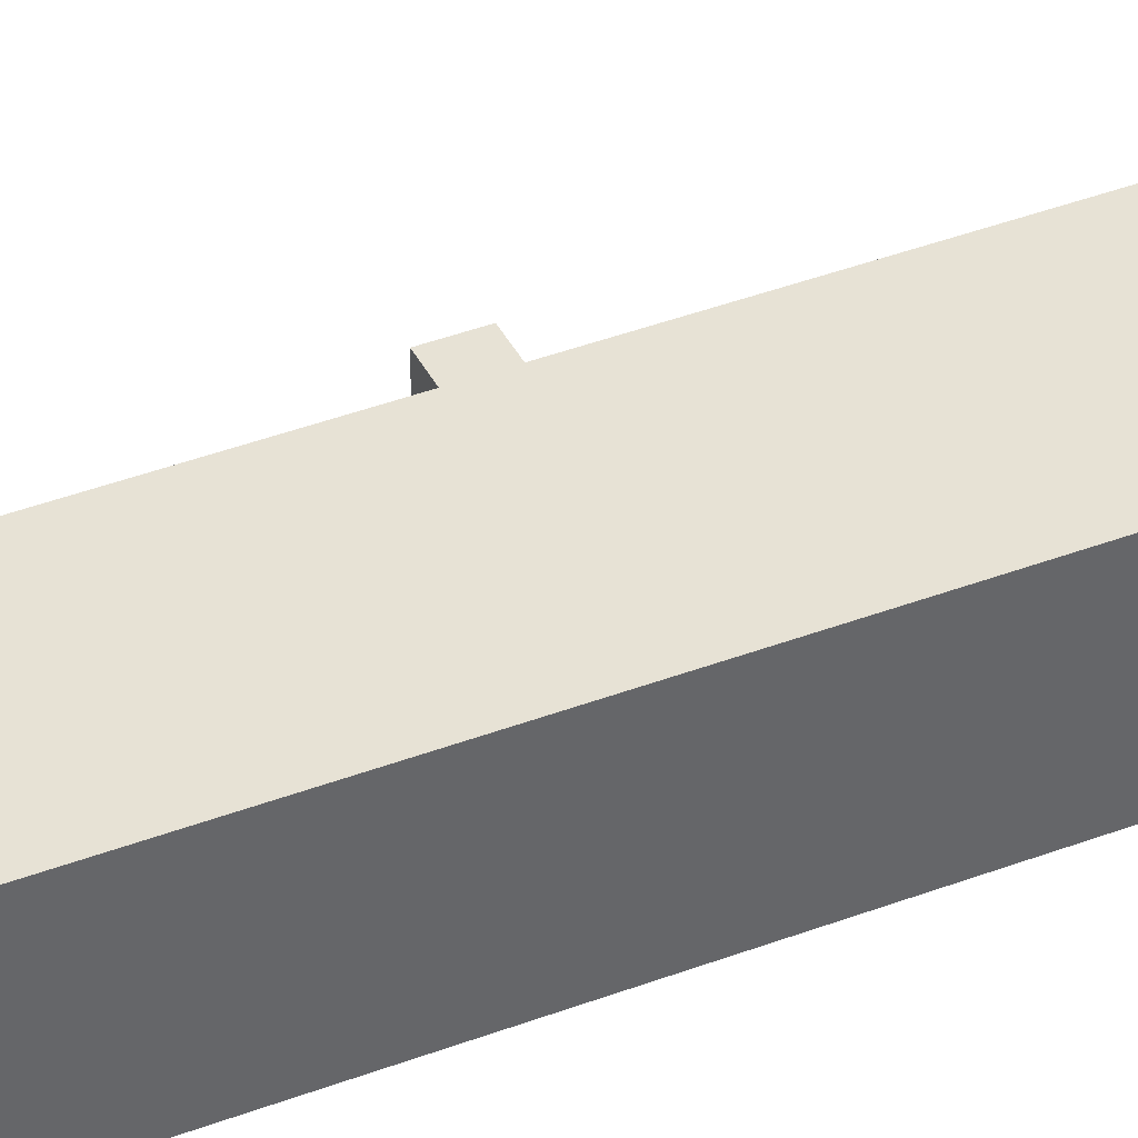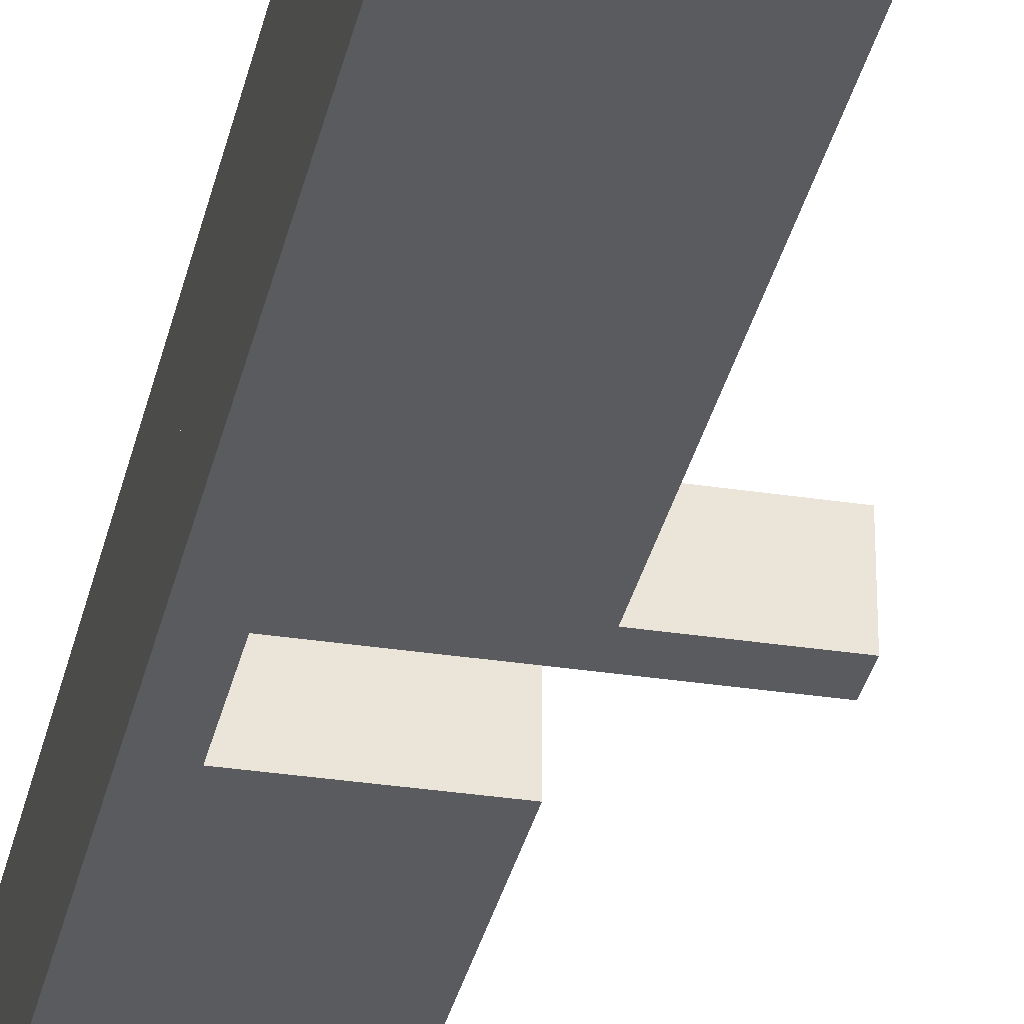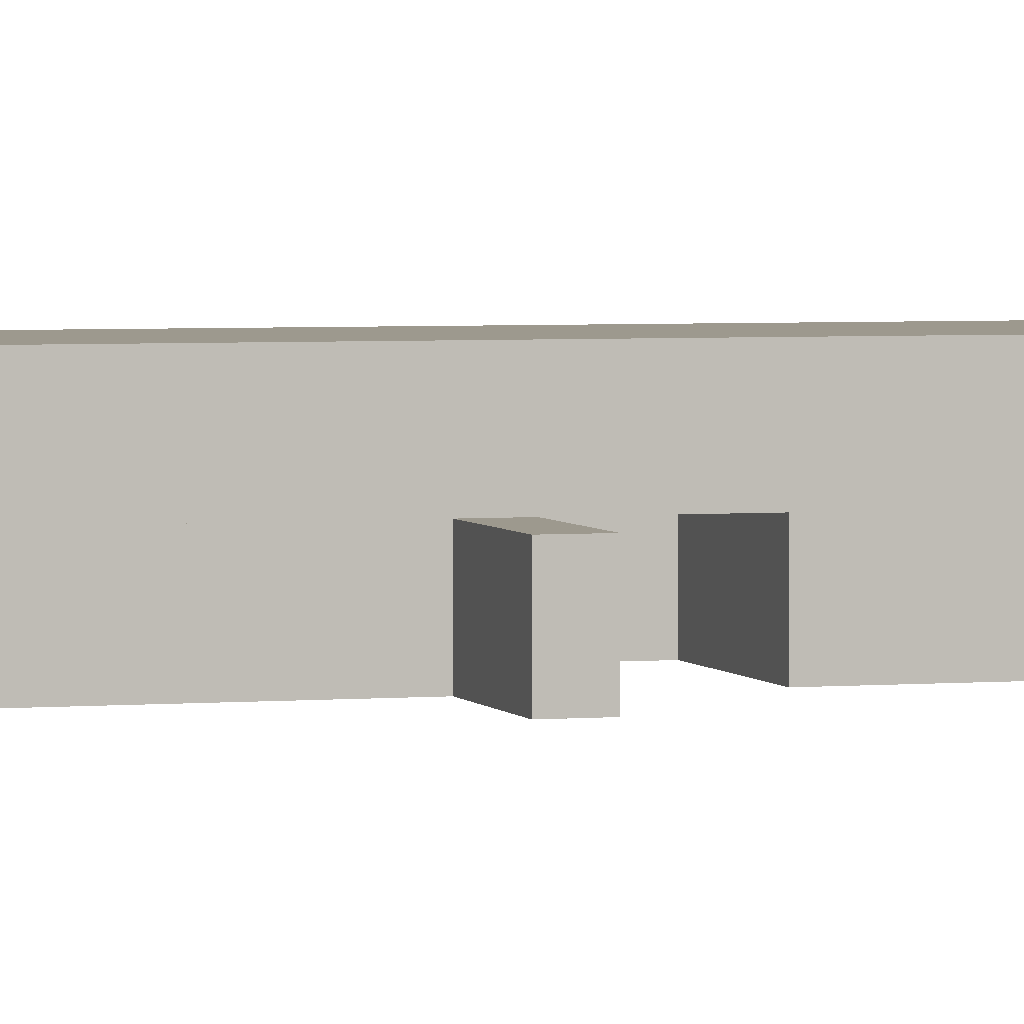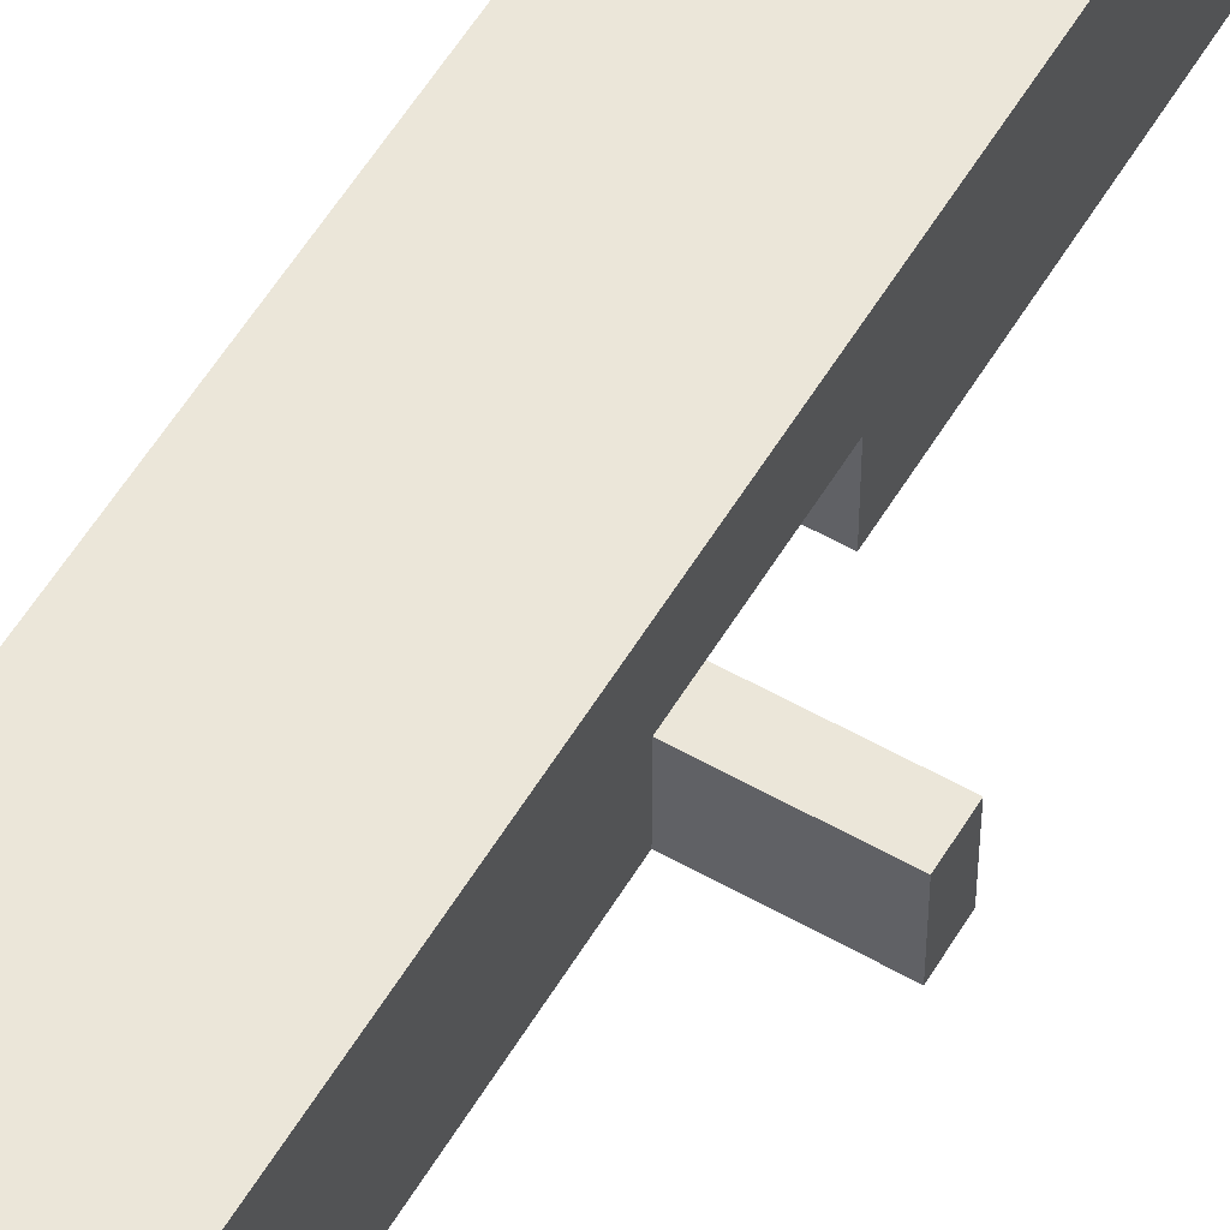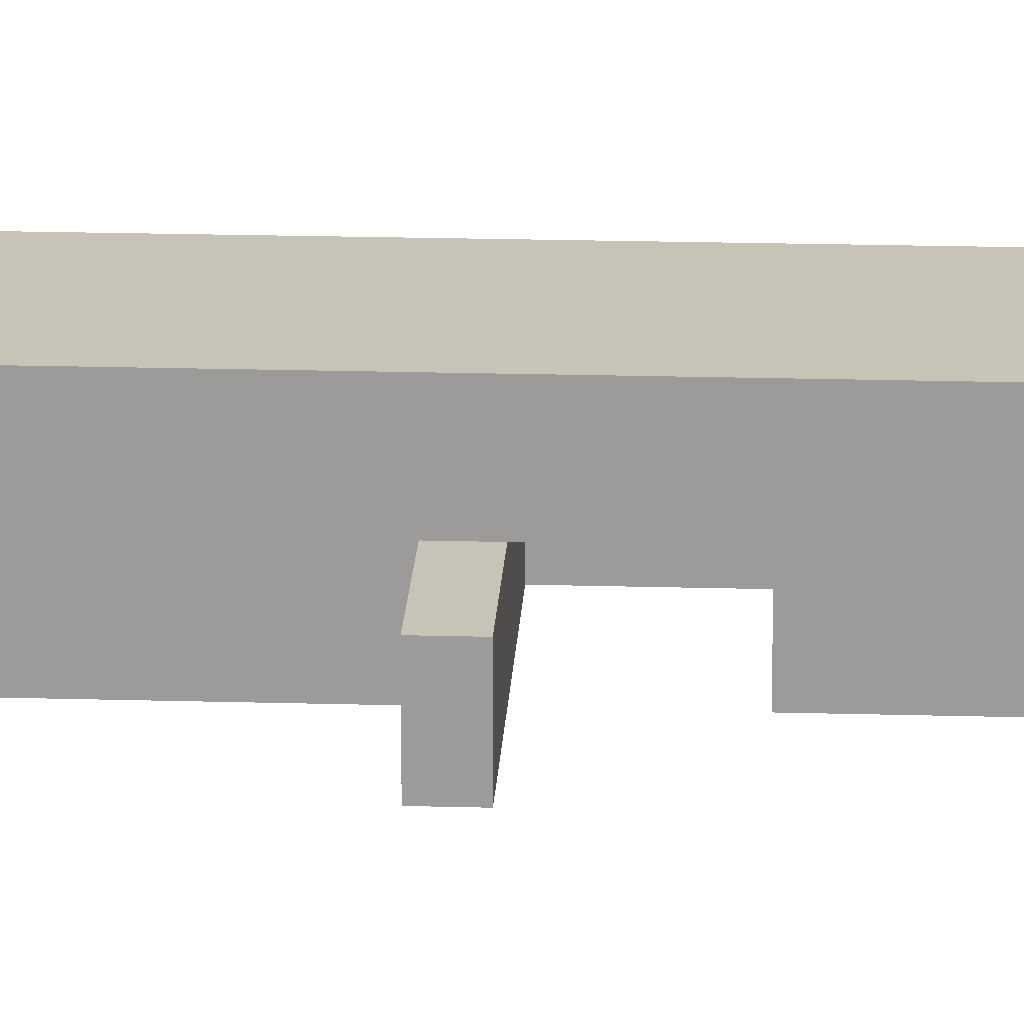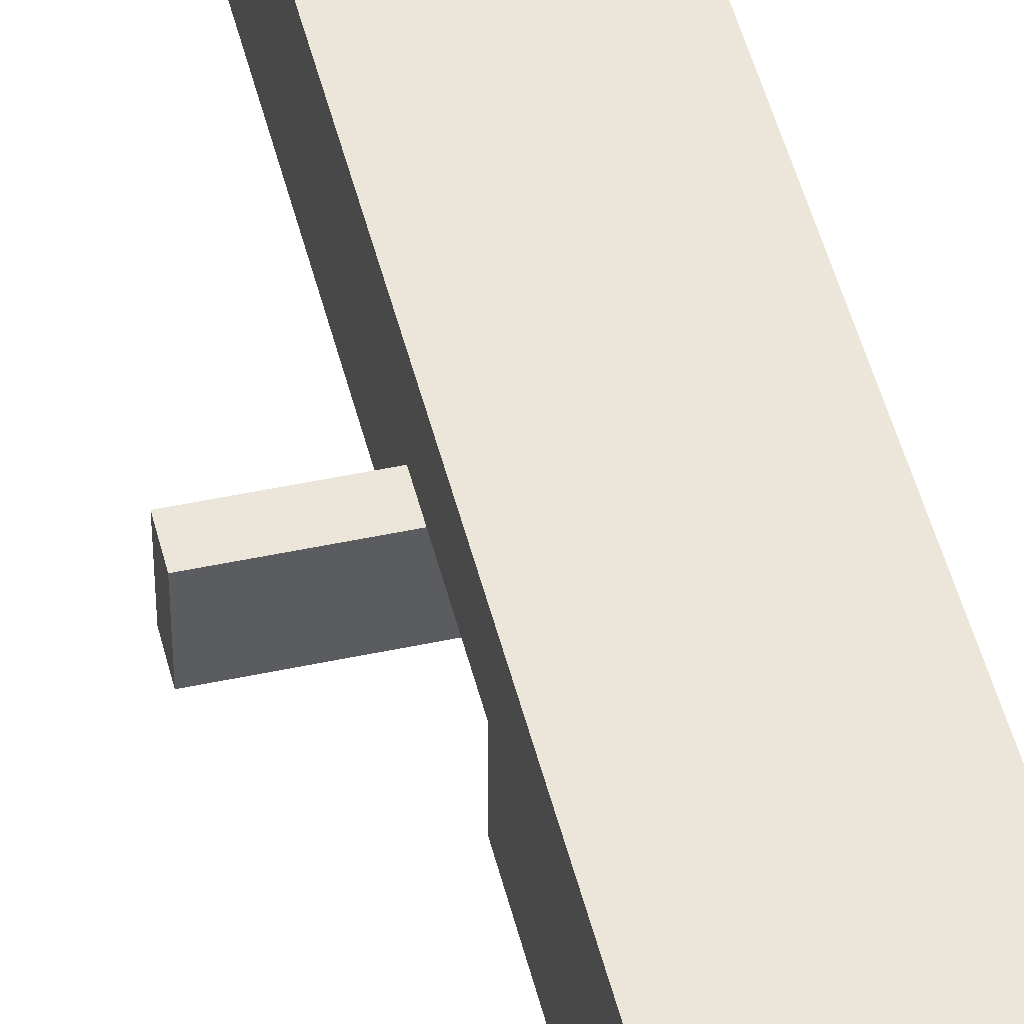
<metadata>
{"format":"obj","ext":"obj","renderer":"f3d","projection":"perspective","resolution":1024,"background":"white","views":[{"elev":40.5,"azim":-115.0,"up":"+Z"},{"elev":-32.4,"azim":-12.1,"up":"+Z"},{"elev":3.4,"azim":73.0,"up":"+Z"},{"elev":56.5,"azim":30.6,"up":"+Z"},{"elev":19.8,"azim":93.0,"up":"+Z"},{"elev":47.5,"azim":166.4,"up":"+Z"}]}
</metadata>
<code>
o Tree_10
g Branch
v -276 15.92 0.31
v -283 15.92 0.31
v -276 16.92 0.31
v -283 16.92 0.31
v -283 15.92 -1.69
v -283 16.92 -1.69
v -276 15.92 -1.69
v -276 16.92 -1.69
f 3 4 2 1
f 4 6 5 2
f 6 8 7 5
f 8 3 1 7
f 8 6 4 3
f 1 2 5 7
g TreeTrunk_(11)
v -279 35.92 0.31
v -279 19.92 0.31
v -284 19.92 0.31
v -284 35.92 0.31
v -284 19.92 -1.69
v -284 35.92 -1.69
v -279 19.92 -1.69
v -279 35.92 -1.69
f 12 11 10 9
f 14 13 11 12
f 16 15 13 14
f 9 10 15 16
f 14 12 9 16
f 11 13 15 10
g TreeTrunk_(8)
v -279 15.92 0.31
v -279 -2.08 0.31
v -284 -2.08 0.31
v -284 15.92 0.31
v -284 -2.08 -1.69
v -284 15.92 -1.69
v -279 -2.08 -1.69
v -279 15.92 -1.69
f 20 19 18 17
f 22 21 19 20
f 24 23 21 22
f 17 18 23 24
f 22 20 17 24
f 19 21 23 18
g TreeTrunk_(2)
v -279 35.92 2.31
v -279 -2.08 2.31
v -284 -2.08 2.31
v -284 35.92 2.31
v -284 -2.08 0.31
v -284 35.92 0.31
v -279 -2.08 0.31
v -279 35.92 0.31
f 28 27 26 25
f 30 29 27 28
f 32 31 29 30
f 25 26 31 32
f 30 28 25 32
f 27 29 31 26
g TreeTrunk
v -283 19.92 0.31
v -283 15.92 0.31
v -284 15.92 0.31
v -284 19.92 0.31
v -284 15.92 -1.69
v -284 19.92 -1.69
v -283 15.92 -1.69
v -283 19.92 -1.69
f 36 35 34 33
f 38 37 35 36
f 40 39 37 38
f 33 34 39 40
f 38 36 33 40
f 35 37 39 34

</code>
